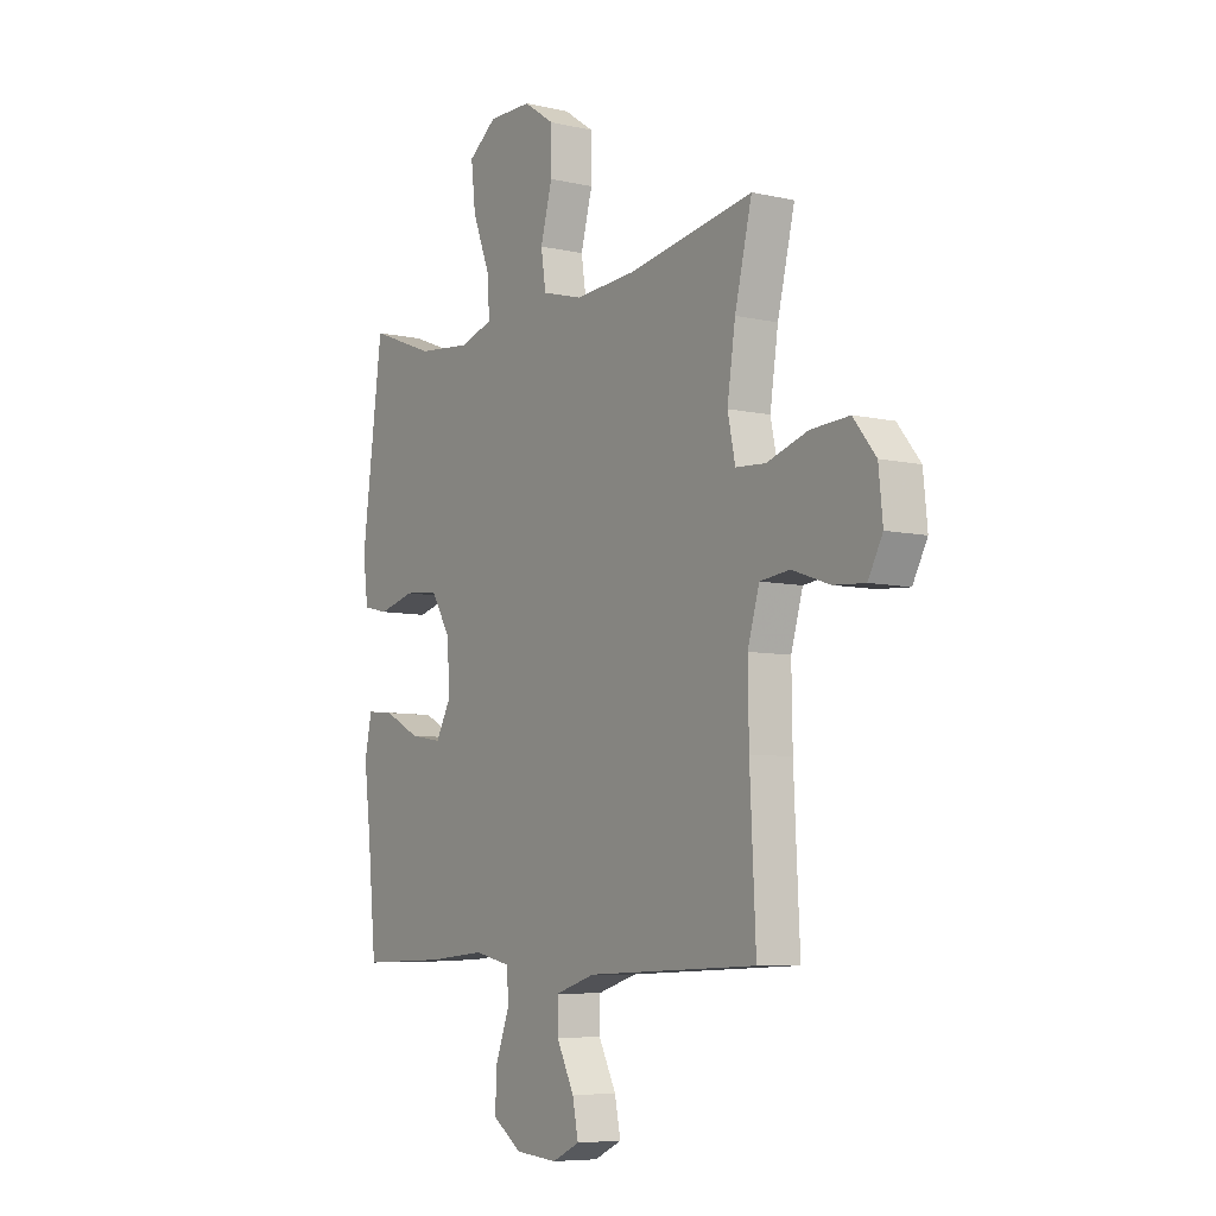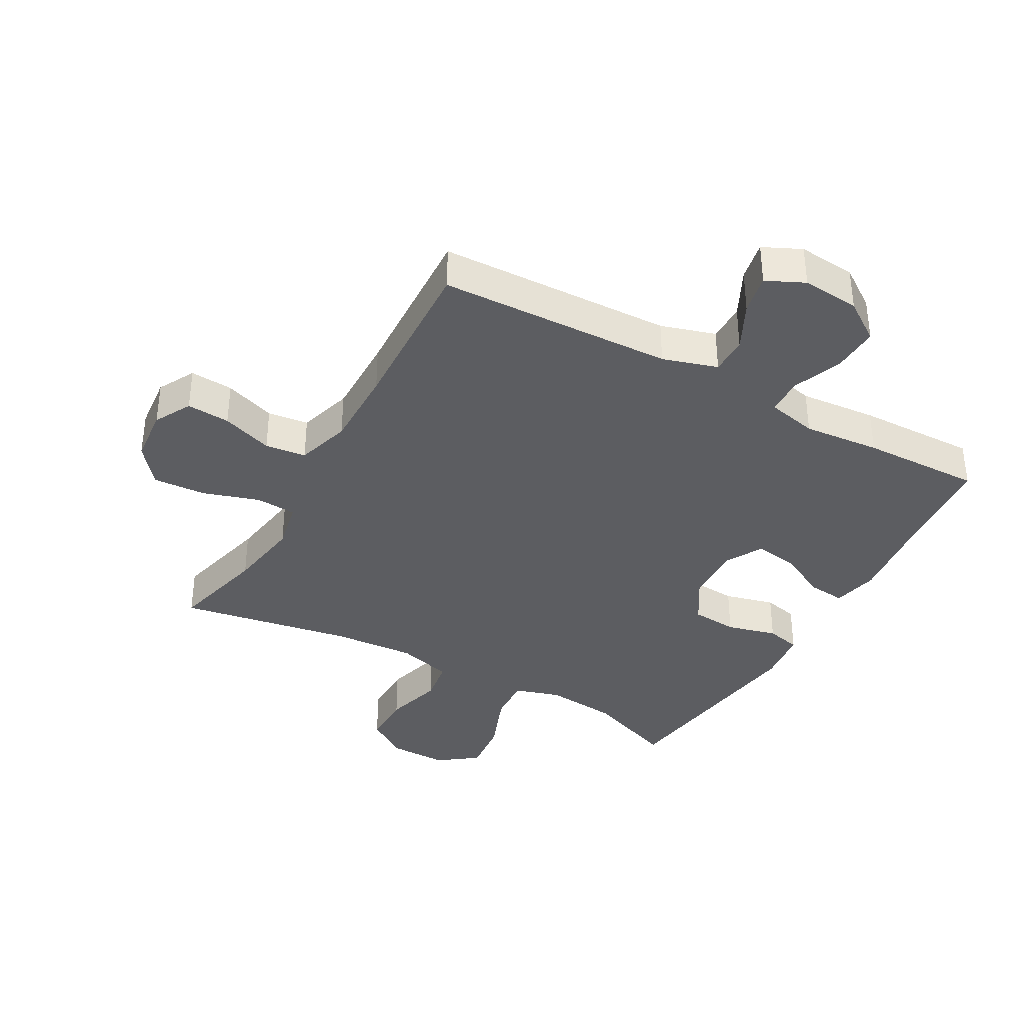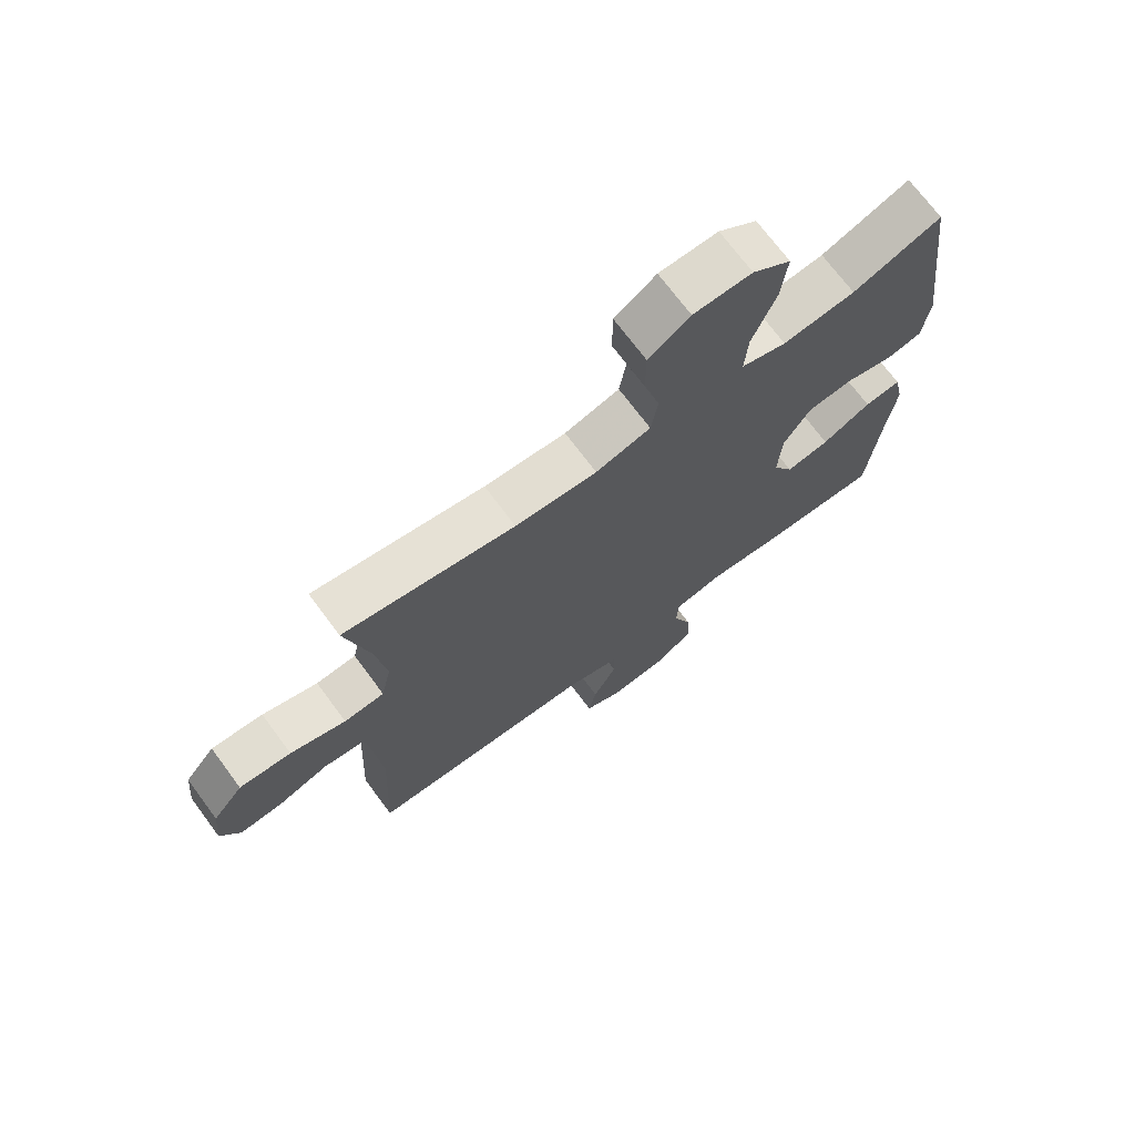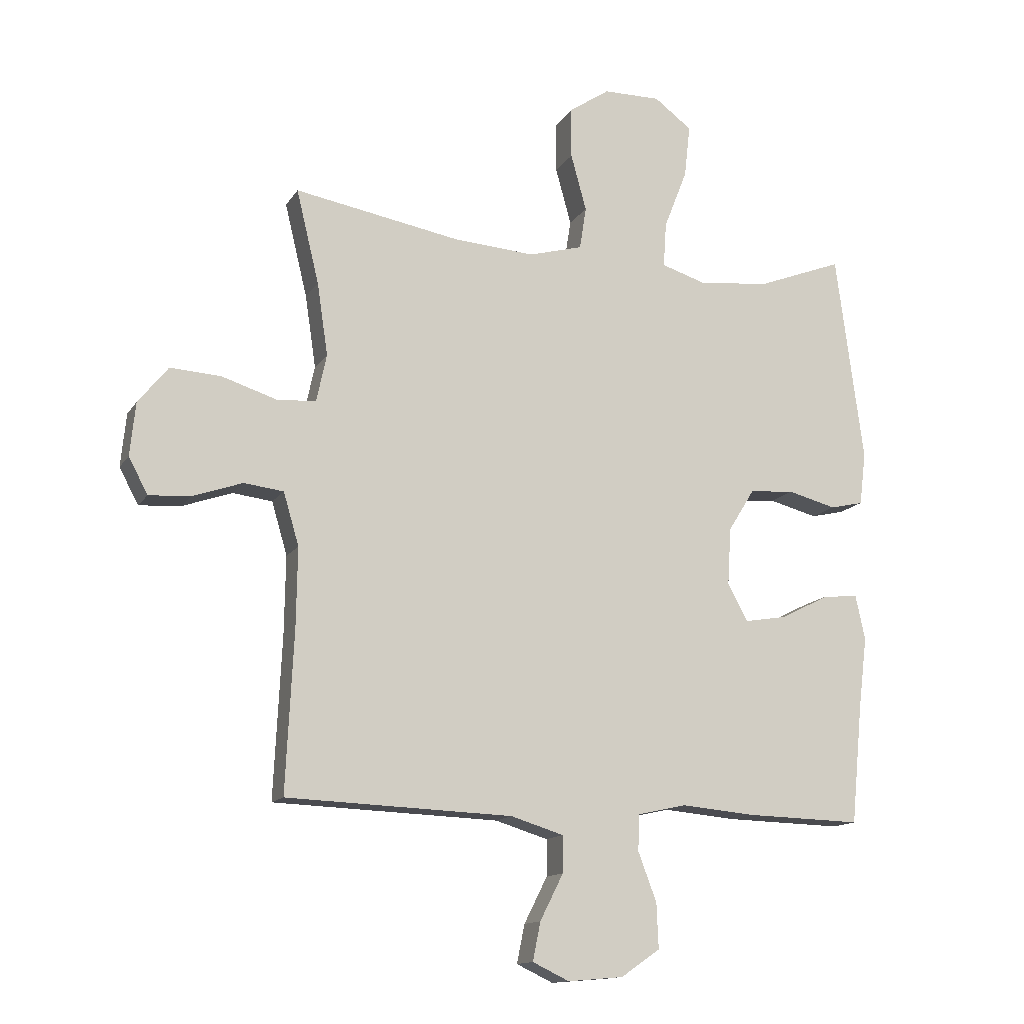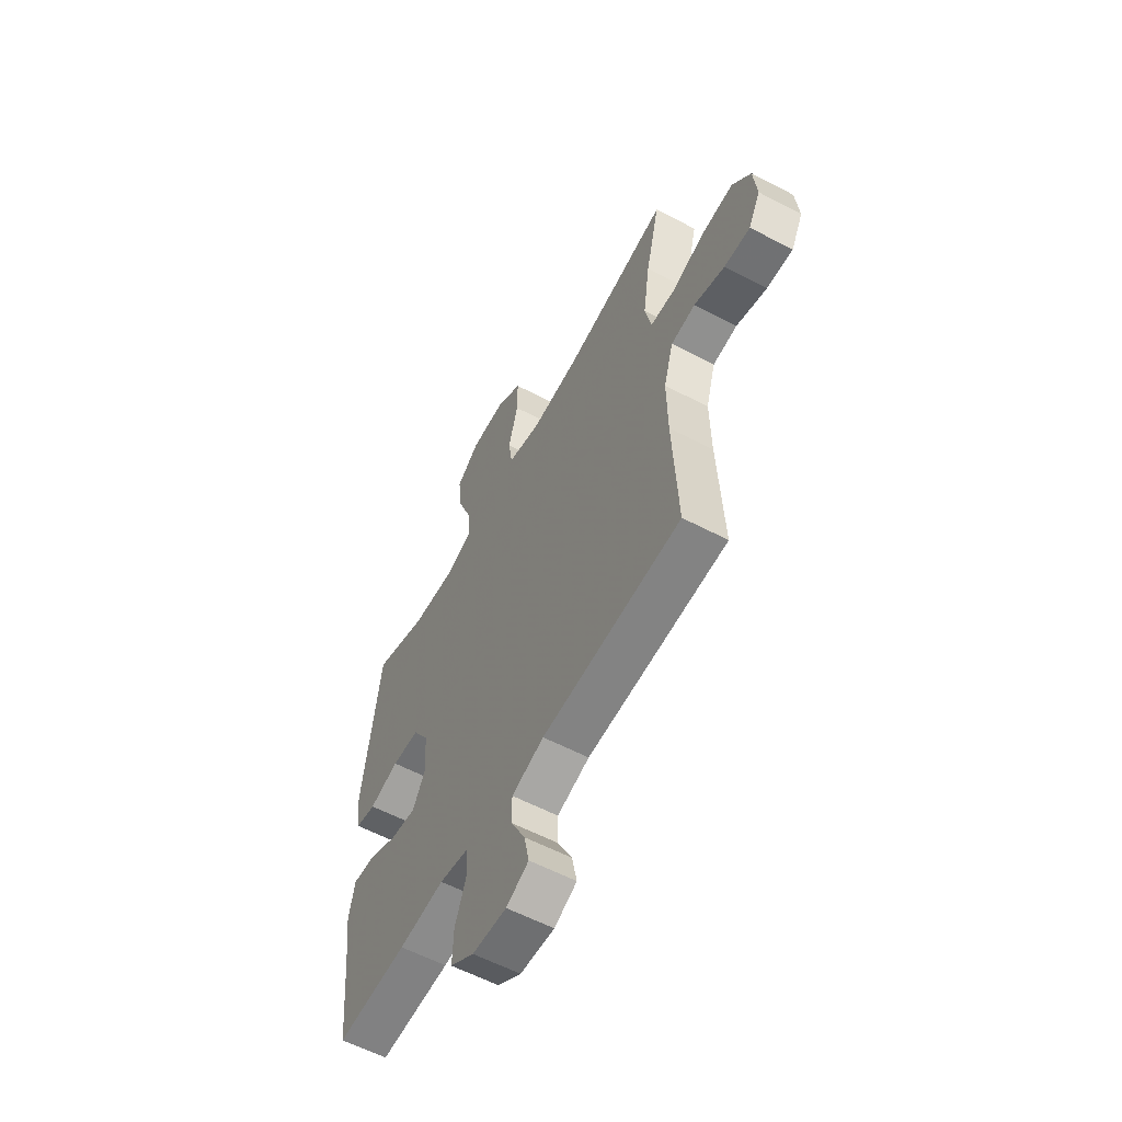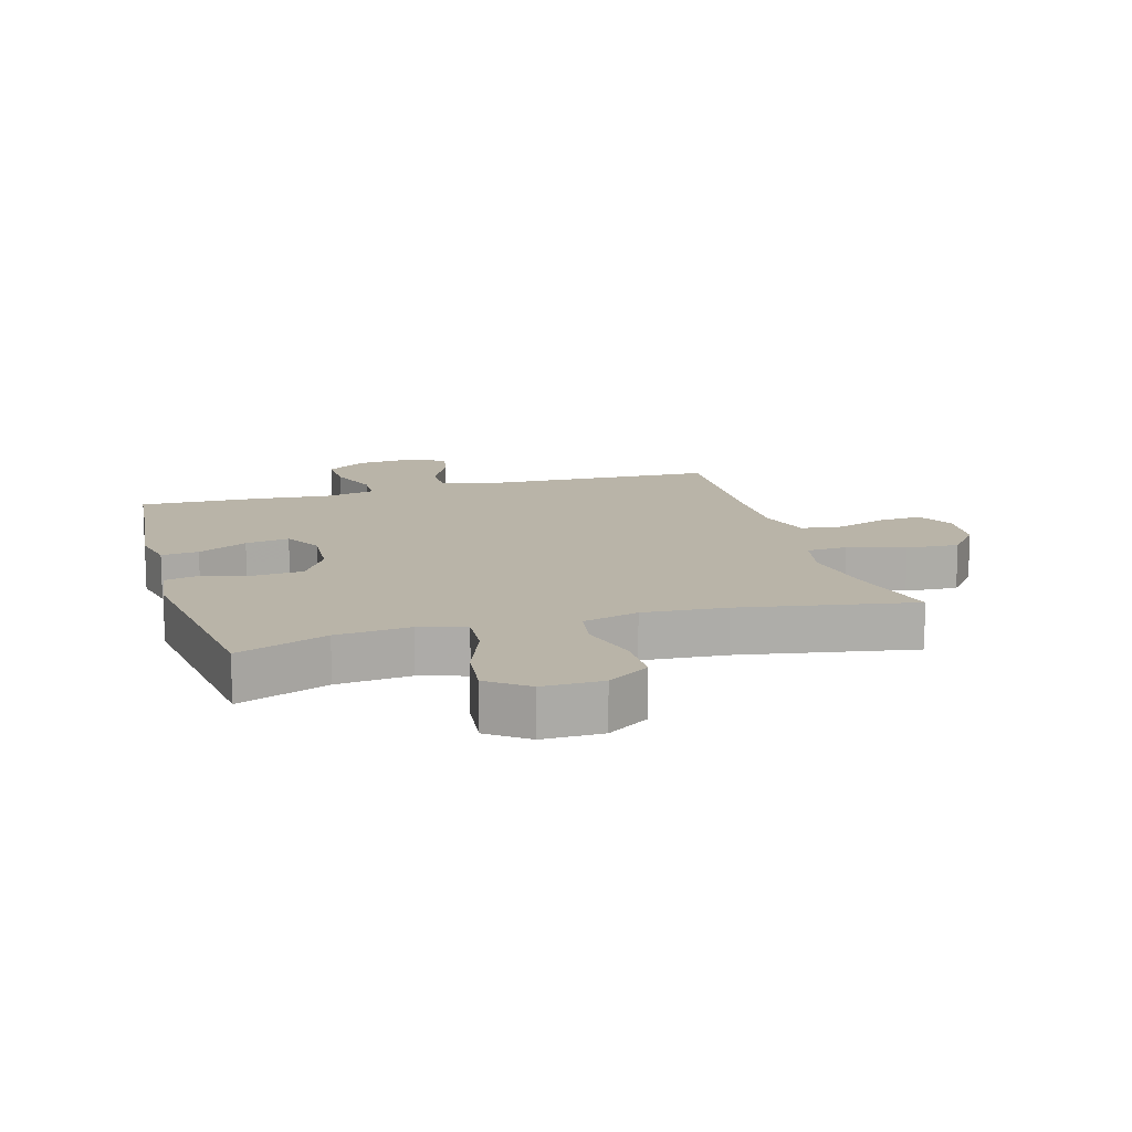
<metadata>
{"format":"obj","ext":"obj","renderer":"f3d","projection":"perspective","resolution":1024,"background":"white","views":[{"elev":-7.0,"azim":56.5,"up":"+Z"},{"elev":-36.7,"azim":150.7,"up":"+Y"},{"elev":71.4,"azim":143.4,"up":"+Z"},{"elev":-13.7,"azim":159.0,"up":"+Z"},{"elev":-59.1,"azim":61.7,"up":"+Z"},{"elev":13.3,"azim":-16.1,"up":"+Y"}]}
</metadata>
<code>
v 0.5 0.07 -0.5
v 0.122 0.07 -0.514
v 0.034 0.07 -0.541
v 0.034 0.07 -0.602
v 0.073 0.07 -0.679
v 0.086 0.07 -0.743
v 0.025 0.07 -0.772
v -0.068 0.07 -0.764
v -0.133 0.07 -0.719
v -0.13 0.07 -0.644
v -0.099 0.07 -0.562
v -0.102 0.07 -0.502
v -0.183 0.07 -0.484
v -0.307 0.07 -0.495
v -0.5 0.07 -0.5
v -0.519 0.07 -0.304
v -0.534 0.07 -0.182
v -0.518 0.07 -0.107
v -0.458 0.07 -0.113
v -0.378 0.07 -0.154
v -0.307 0.07 -0.166
v -0.273 0.07 -0.104
v -0.279 0.07 -0.008
v -0.323 0.07 0.063
v -0.398 0.07 0.069
v -0.479 0.07 0.048
v -0.535 0.07 0.061
v -0.546 0.07 0.149
v -0.5 0.07 0.5
v -0.355 0.07 0.444
v -0.236 0.07 0.432
v -0.162 0.07 0.455
v -0.167 0.07 0.53
v -0.206 0.07 0.63
v -0.216 0.07 0.718
v -0.153 0.07 0.765
v -0.057 0.07 0.764
v 0.011 0.07 0.718
v 0.011 0.07 0.633
v -0.015 0.07 0.538
v -0.004 0.07 0.467
v 0.086 0.07 0.442
v 0.22 0.07 0.451
v 0.5 0.07 0.5
v 0.462 0.07 0.343
v 0.444 0.07 0.222
v 0.461 0.07 0.142
v 0.527 0.07 0.138
v 0.618 0.07 0.167
v 0.703 0.07 0.172
v 0.753 0.07 0.11
v 0.762 0.07 0.021
v 0.73 0.07 -0.039
v 0.66 0.07 -0.034
v 0.577 0.07 -0.005
v 0.511 0.07 -0.013
v 0.485 0.07 -0.101
v 0.487 0.07 -0.233
v 0.5 0 -0.5
v 0.122 0 -0.514
v 0.034 0 -0.541
v 0.034 0 -0.602
v 0.073 0 -0.679
v 0.086 0 -0.743
v 0.025 0 -0.772
v -0.068 0 -0.764
v -0.133 0 -0.719
v -0.13 0 -0.644
v -0.099 0 -0.562
v -0.102 0 -0.502
v -0.183 0 -0.484
v -0.307 0 -0.495
v -0.5 0 -0.5
v -0.519 0 -0.304
v -0.534 0 -0.182
v -0.518 0 -0.107
v -0.458 0 -0.113
v -0.378 0 -0.154
v -0.307 0 -0.166
v -0.273 0 -0.104
v -0.279 0 -0.008
v -0.323 0 0.063
v -0.398 0 0.069
v -0.479 0 0.048
v -0.535 0 0.061
v -0.546 0 0.149
v -0.5 0 0.5
v -0.355 0 0.444
v -0.236 0 0.432
v -0.162 0 0.455
v -0.167 0 0.53
v -0.206 0 0.63
v -0.216 0 0.718
v -0.153 0 0.765
v -0.057 0 0.764
v 0.011 0 0.718
v 0.011 0 0.633
v -0.015 0 0.538
v -0.004 0 0.467
v 0.086 0 0.442
v 0.22 0 0.451
v 0.5 0 0.5
v 0.462 0 0.343
v 0.444 0 0.222
v 0.461 0 0.142
v 0.527 0 0.138
v 0.618 0 0.167
v 0.703 0 0.172
v 0.753 0 0.11
v 0.762 0 0.021
v 0.73 0 -0.039
v 0.66 0 -0.034
v 0.577 0 -0.005
v 0.511 0 -0.013
v 0.485 0 -0.101
v 0.487 0 -0.233
f 53 54 55
f 52 53 55
f 51 52 55
f 50 51 55
f 49 50 55
f 48 49 55
f 47 48 55 56
f 43 44 45
f 42 43 45 46
f 41 42 46 47
f 38 39 40
f 37 38 40
f 36 37 40
f 35 36 40
f 34 35 40
f 33 34 40
f 32 33 40 41
f 47 56 57
f 41 47 57
f 32 41 57
f 31 32 57
f 28 29 30
f 27 28 30
f 26 27 30
f 25 26 30
f 18 19 20
f 17 18 20
f 16 17 20
f 16 20 21
f 15 16 21
f 14 15 21
f 13 14 21
f 12 13 21 22
f 9 10 11
f 8 9 11
f 7 8 11
f 6 7 11
f 5 6 11
f 4 5 11
f 3 4 11 12
f 12 22 23
f 3 12 23
f 2 3 23
f 30 31 57 58
f 2 23 24
f 1 2 24
f 58 1 24
f 30 58 24
f 24 25 30
f 113 112 111
f 113 111 110
f 113 110 109
f 113 109 108
f 113 108 107
f 113 107 106
f 114 113 106 105
f 103 102 101
f 104 103 101 100
f 105 104 100 99
f 98 97 96
f 98 96 95
f 98 95 94
f 98 94 93
f 98 93 92
f 98 92 91
f 99 98 91 90
f 115 114 105
f 115 105 99
f 115 99 90
f 115 90 89
f 88 87 86
f 88 86 85
f 88 85 84
f 88 84 83
f 78 77 76
f 78 76 75
f 78 75 74
f 79 78 74
f 79 74 73
f 79 73 72
f 79 72 71
f 80 79 71 70
f 69 68 67
f 69 67 66
f 69 66 65
f 69 65 64
f 69 64 63
f 69 63 62
f 70 69 62 61
f 81 80 70
f 81 70 61
f 81 61 60
f 116 115 89 88
f 82 81 60
f 82 60 59
f 82 59 116
f 82 116 88
f 88 83 82
f 1 59 60 2
f 2 60 61 3
f 3 61 62 4
f 4 62 63 5
f 5 63 64 6
f 6 64 65 7
f 7 65 66 8
f 8 66 67 9
f 9 67 68 10
f 10 68 69 11
f 11 69 70 12
f 12 70 71 13
f 13 71 72 14
f 14 72 73 15
f 15 73 74 16
f 16 74 75 17
f 17 75 76 18
f 18 76 77 19
f 19 77 78 20
f 20 78 79 21
f 21 79 80 22
f 22 80 81 23
f 23 81 82 24
f 24 82 83 25
f 25 83 84 26
f 26 84 85 27
f 27 85 86 28
f 28 86 87 29
f 29 87 88 30
f 30 88 89 31
f 31 89 90 32
f 32 90 91 33
f 33 91 92 34
f 34 92 93 35
f 35 93 94 36
f 36 94 95 37
f 37 95 96 38
f 38 96 97 39
f 39 97 98 40
f 40 98 99 41
f 41 99 100 42
f 42 100 101 43
f 43 101 102 44
f 44 102 103 45
f 45 103 104 46
f 46 104 105 47
f 47 105 106 48
f 48 106 107 49
f 49 107 108 50
f 50 108 109 51
f 51 109 110 52
f 52 110 111 53
f 53 111 112 54
f 54 112 113 55
f 55 113 114 56
f 56 114 115 57
f 57 115 116 58
f 58 116 59 1

</code>
